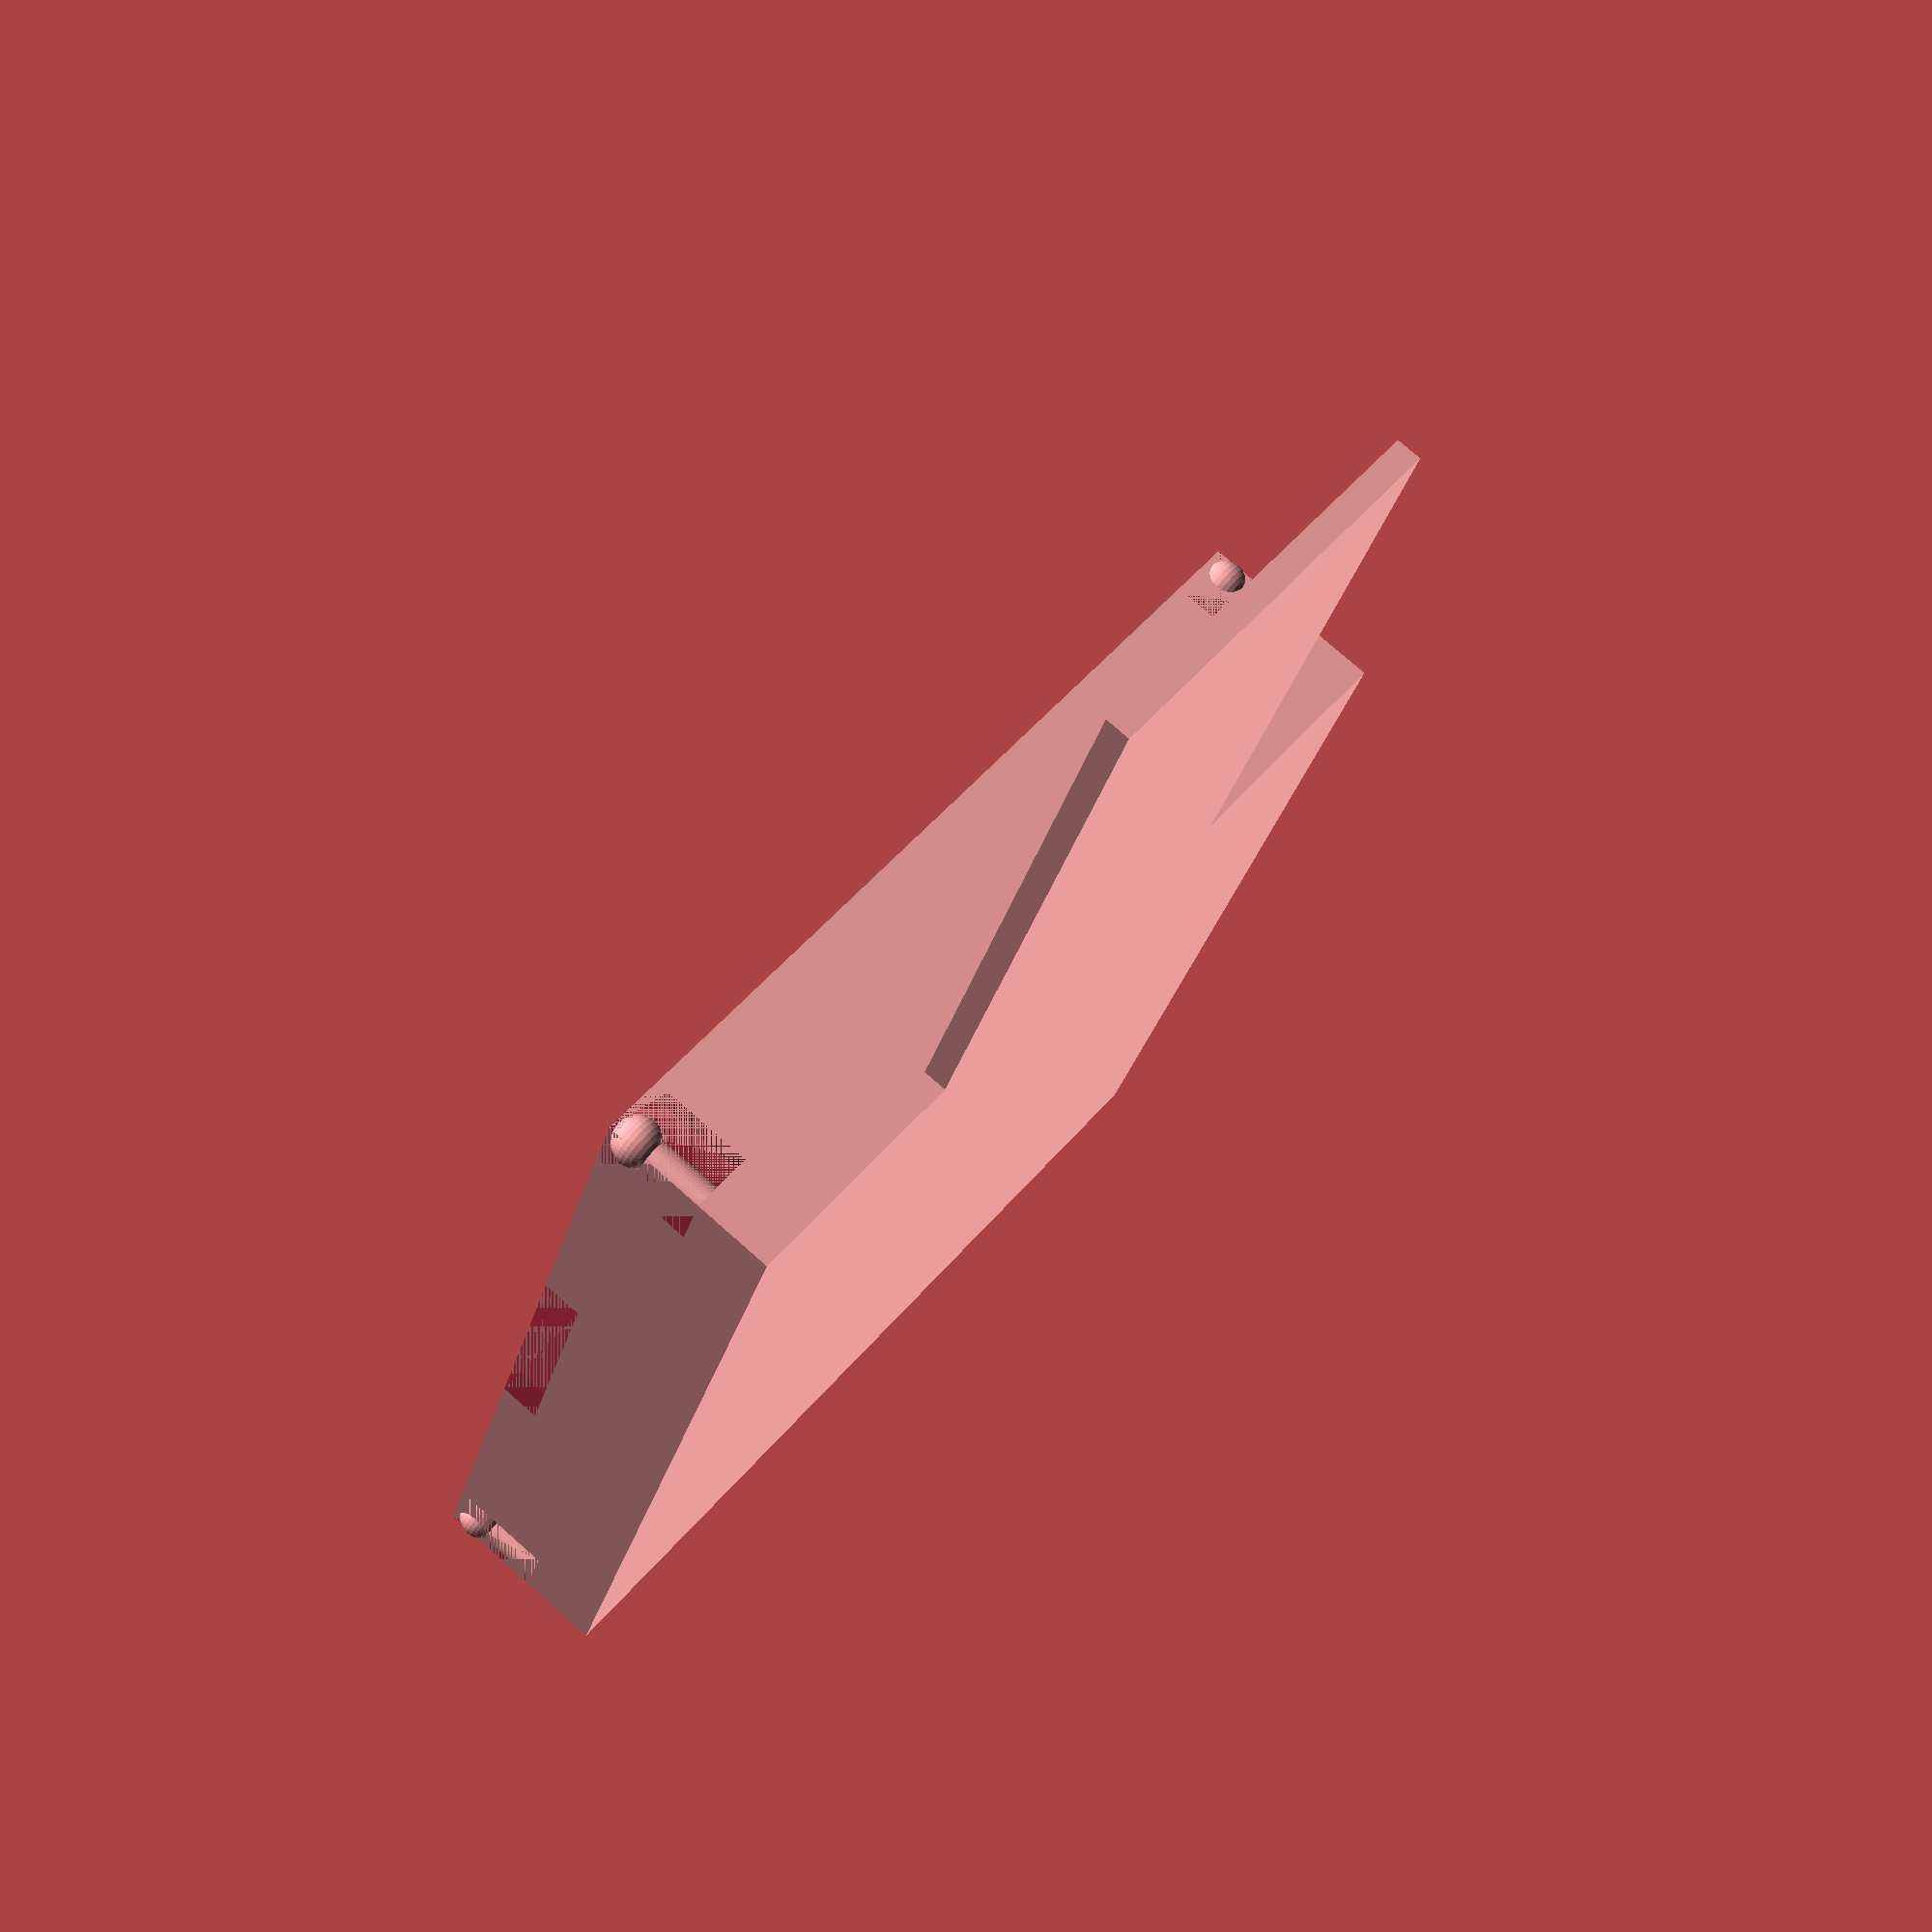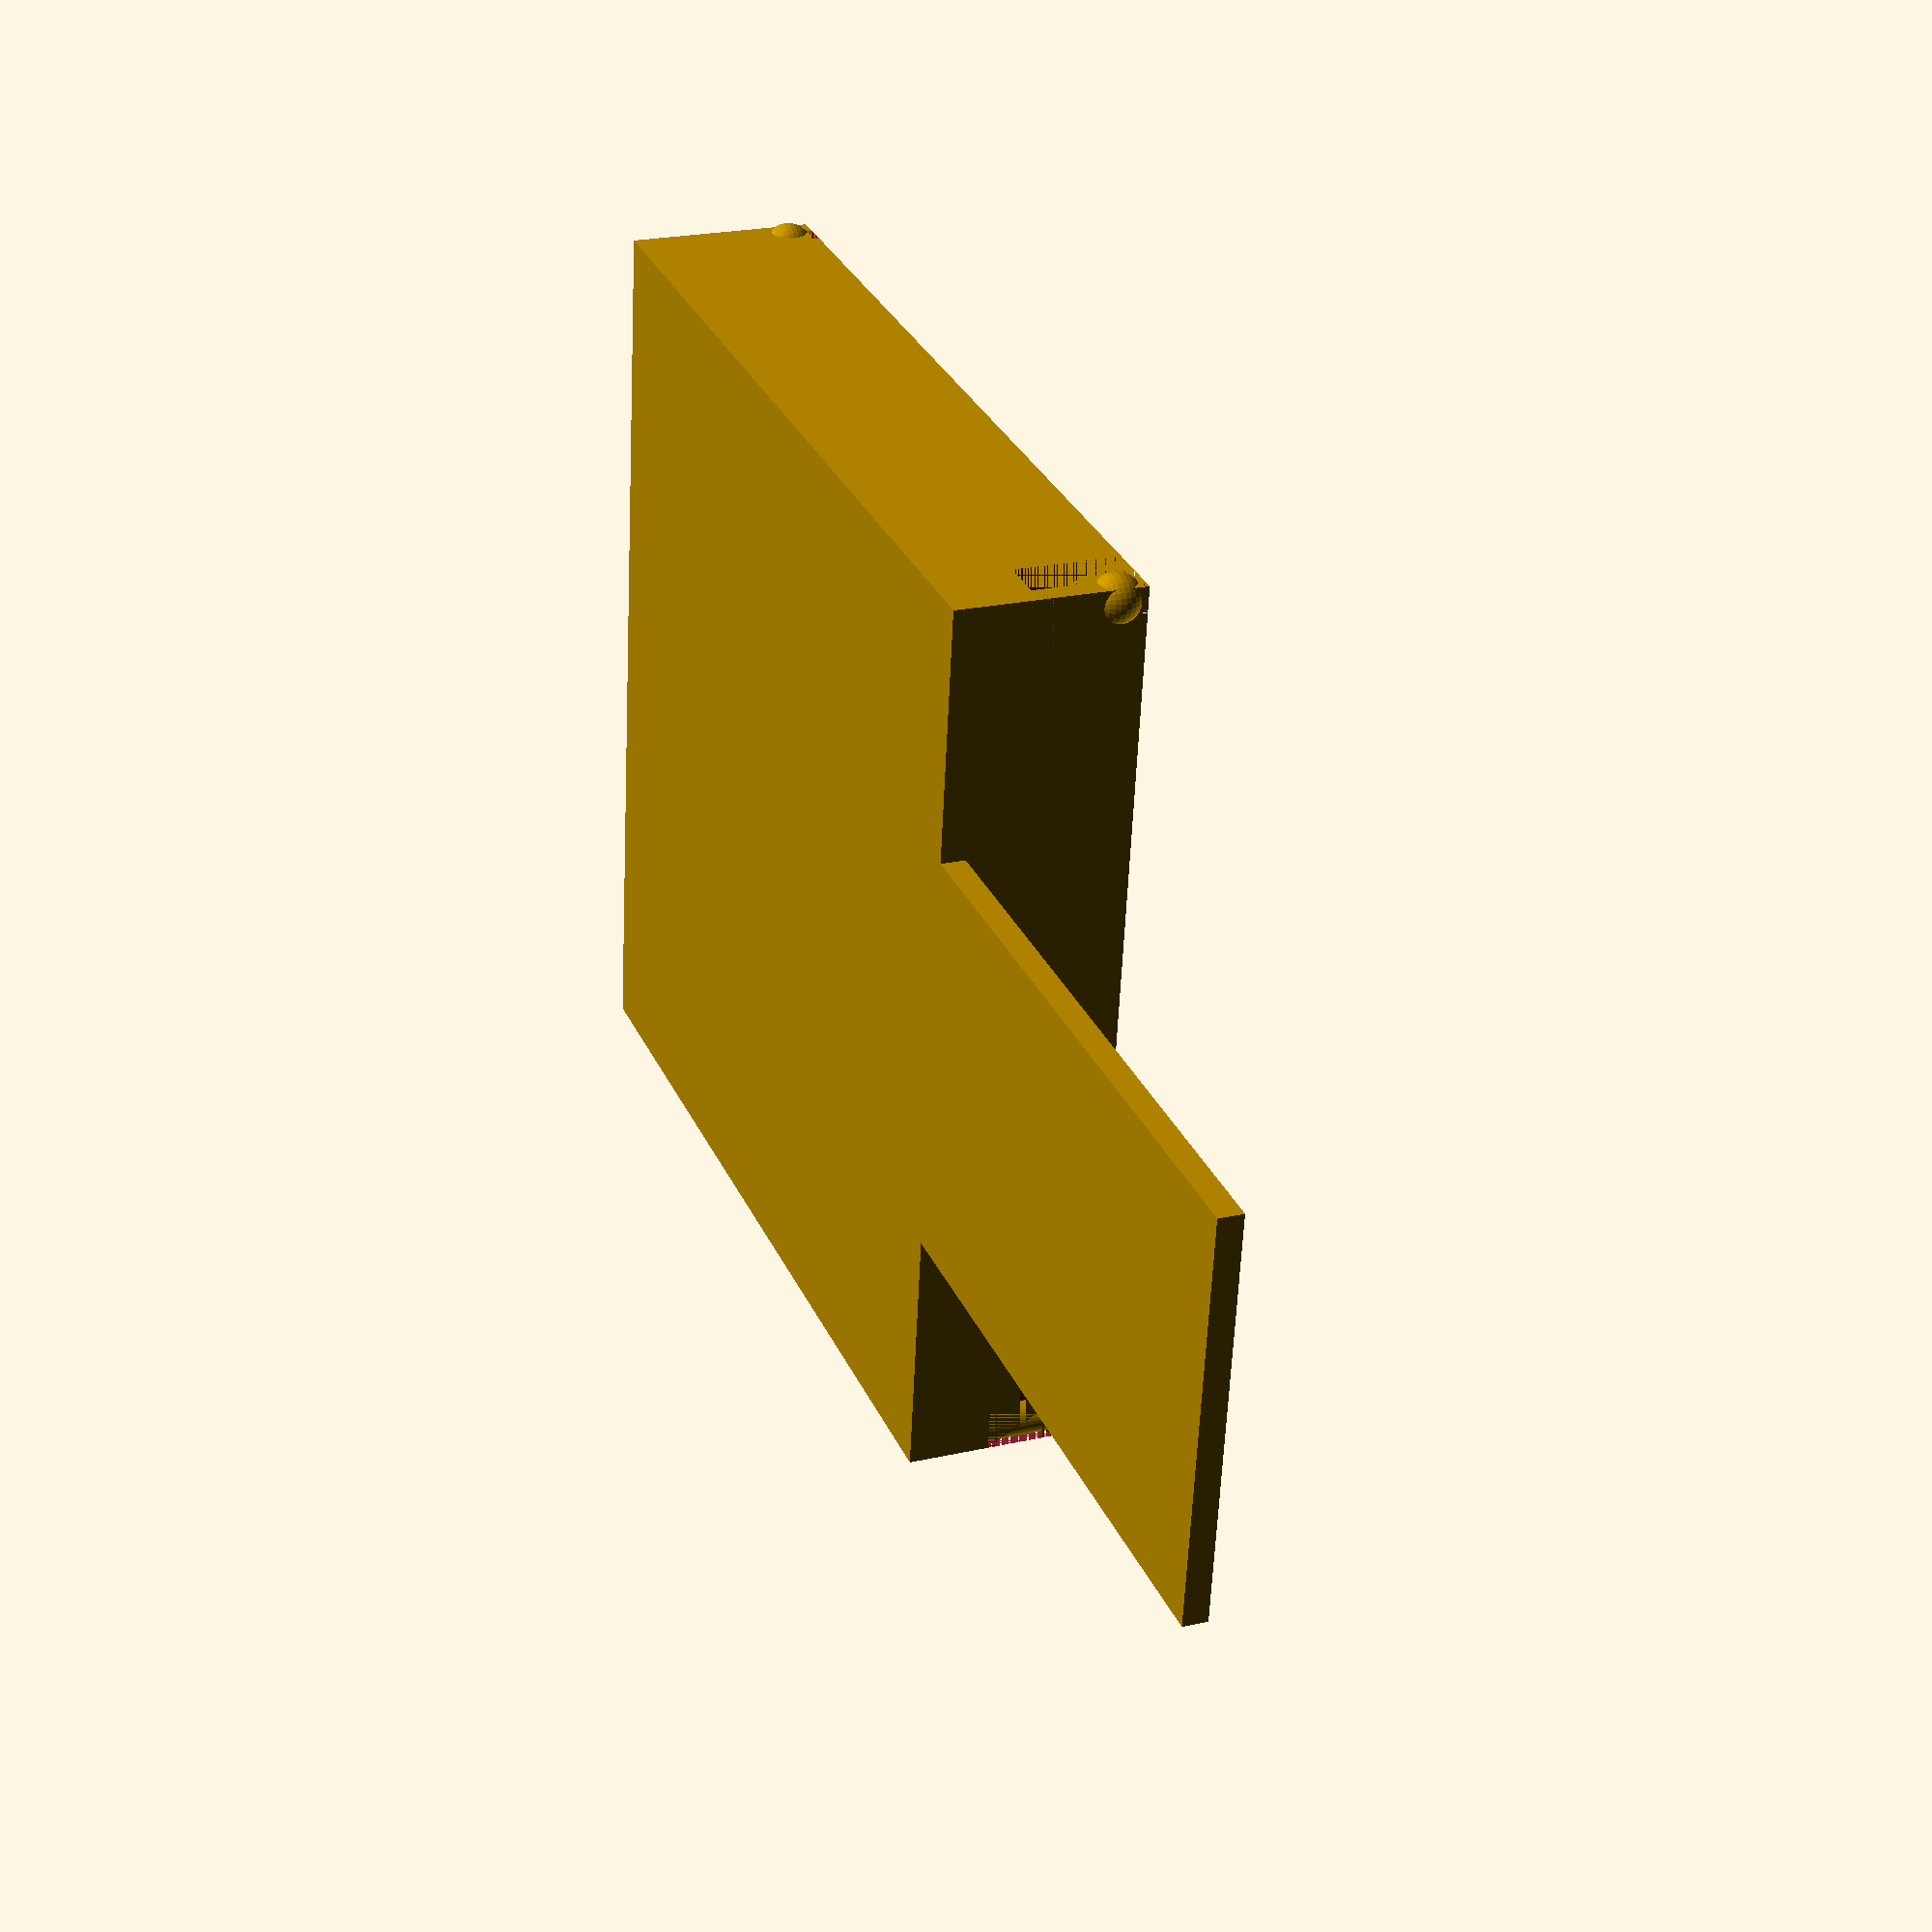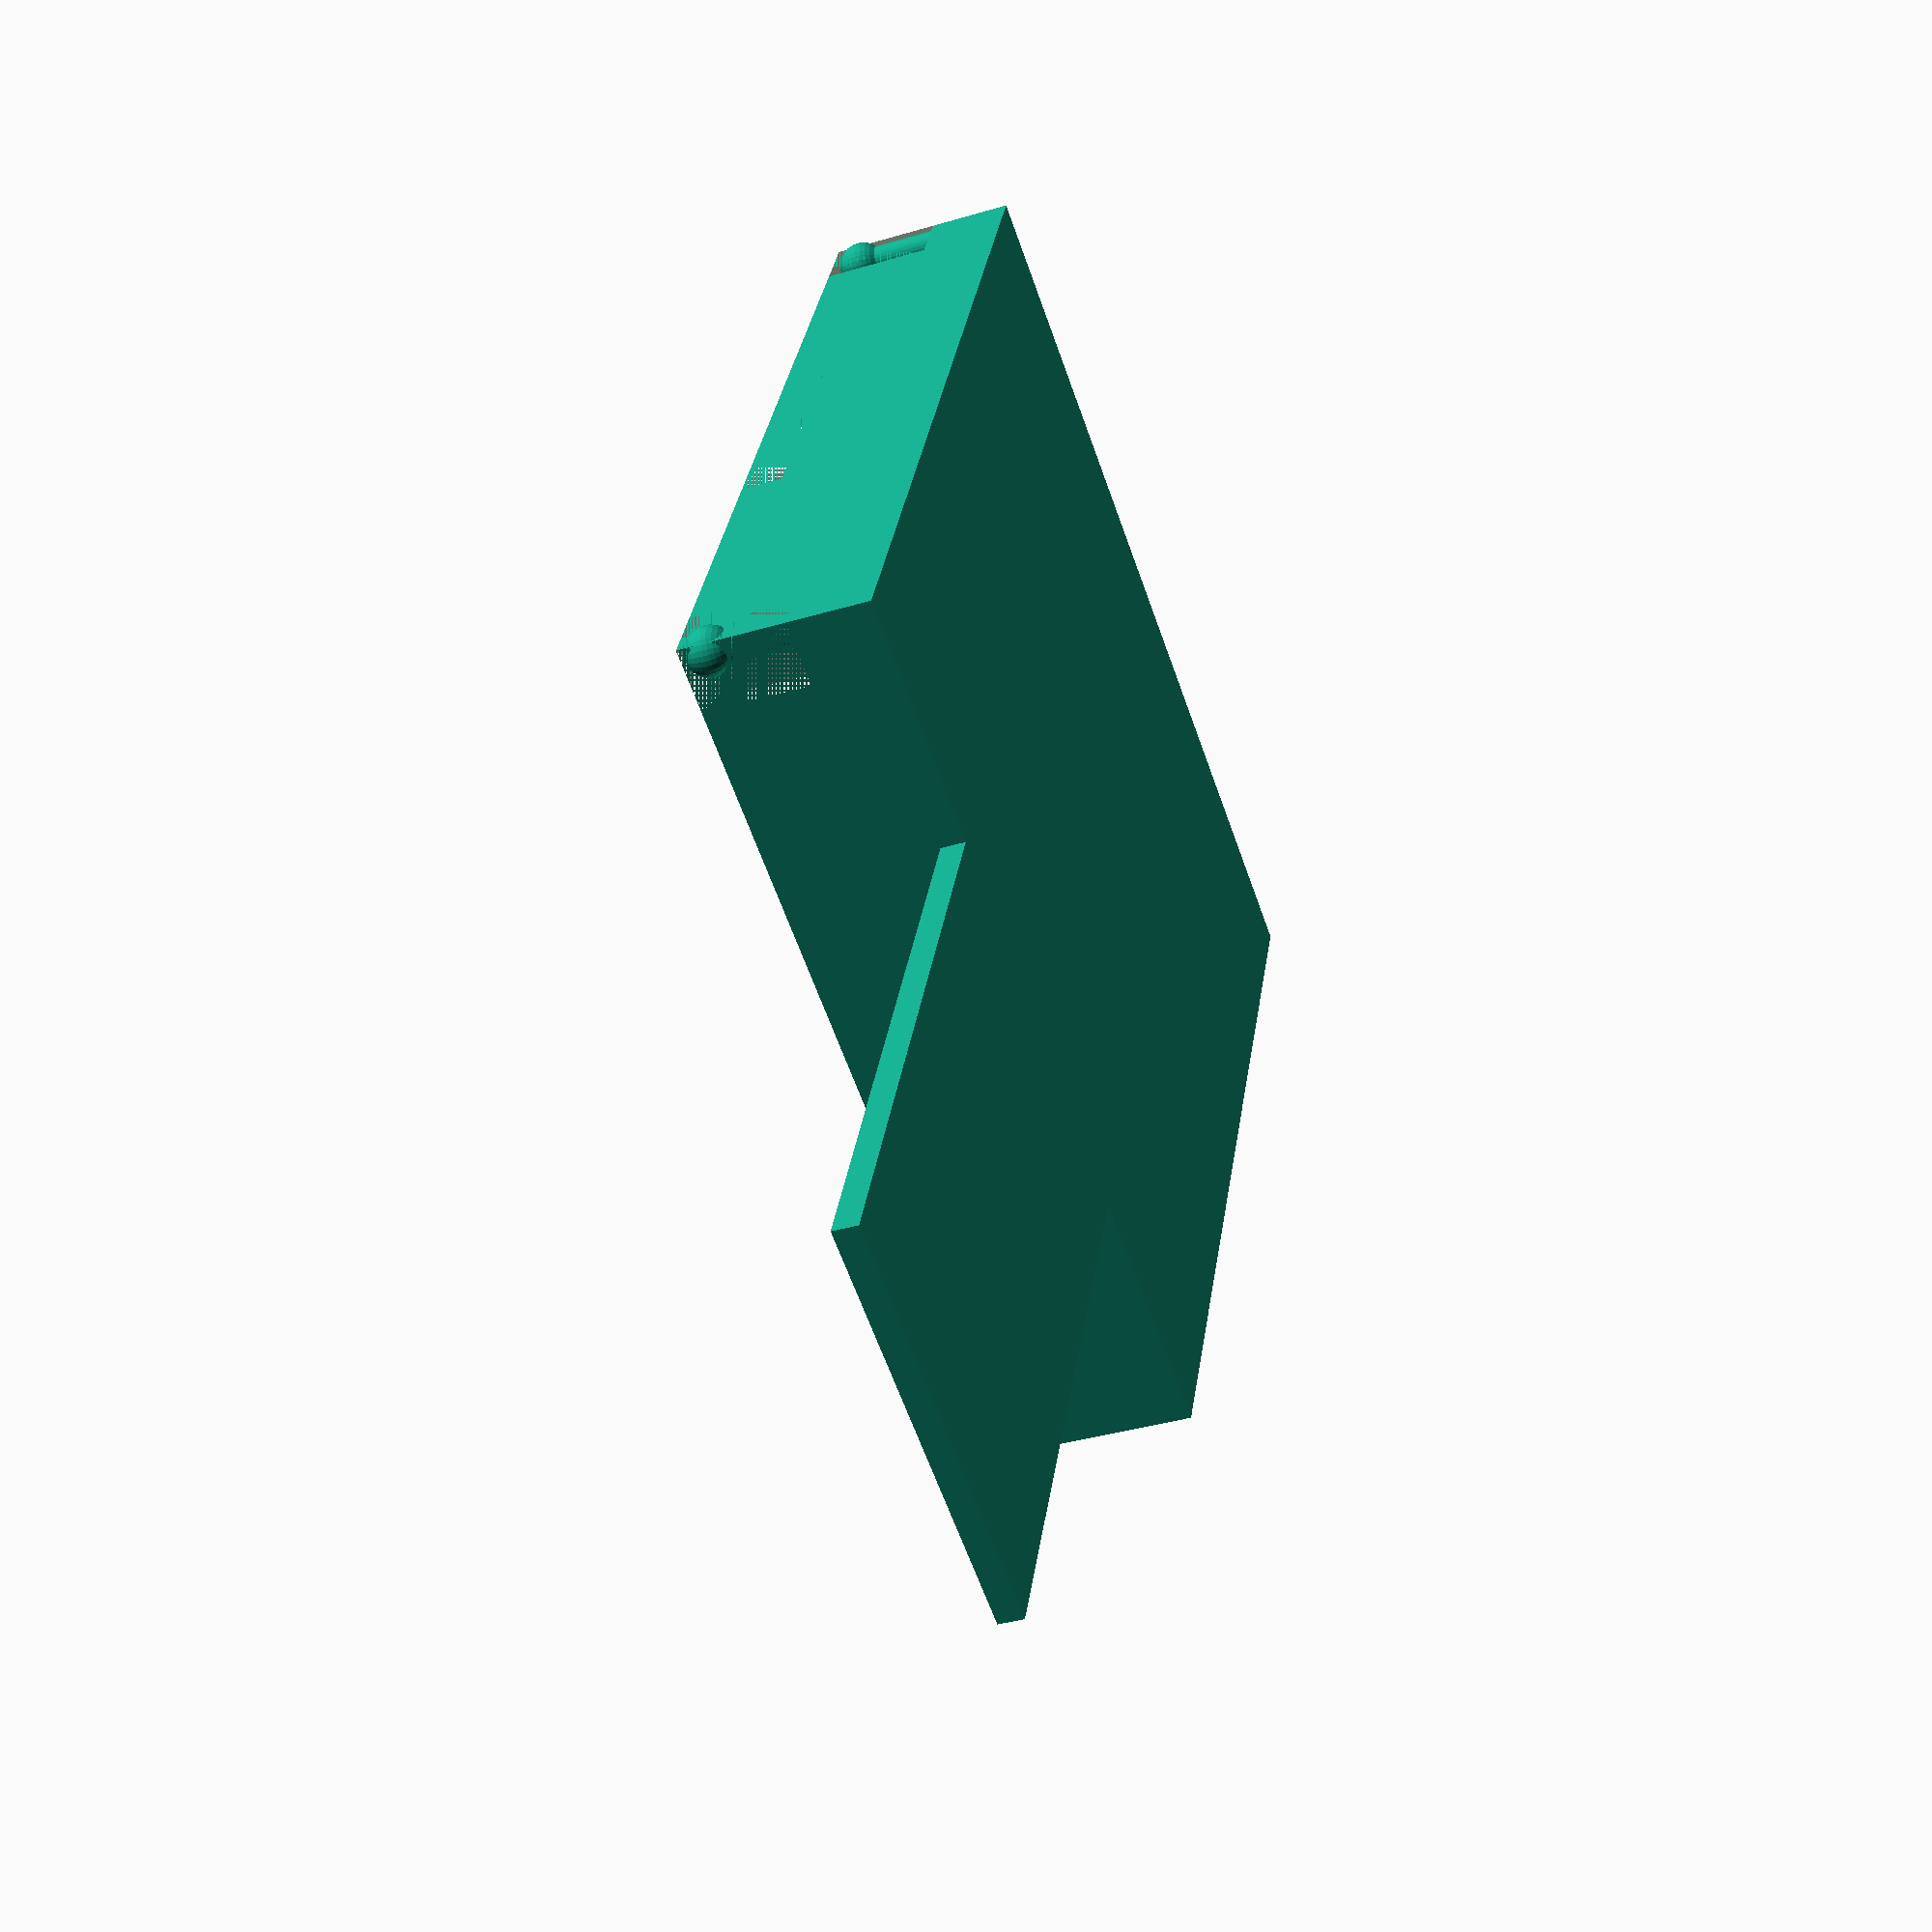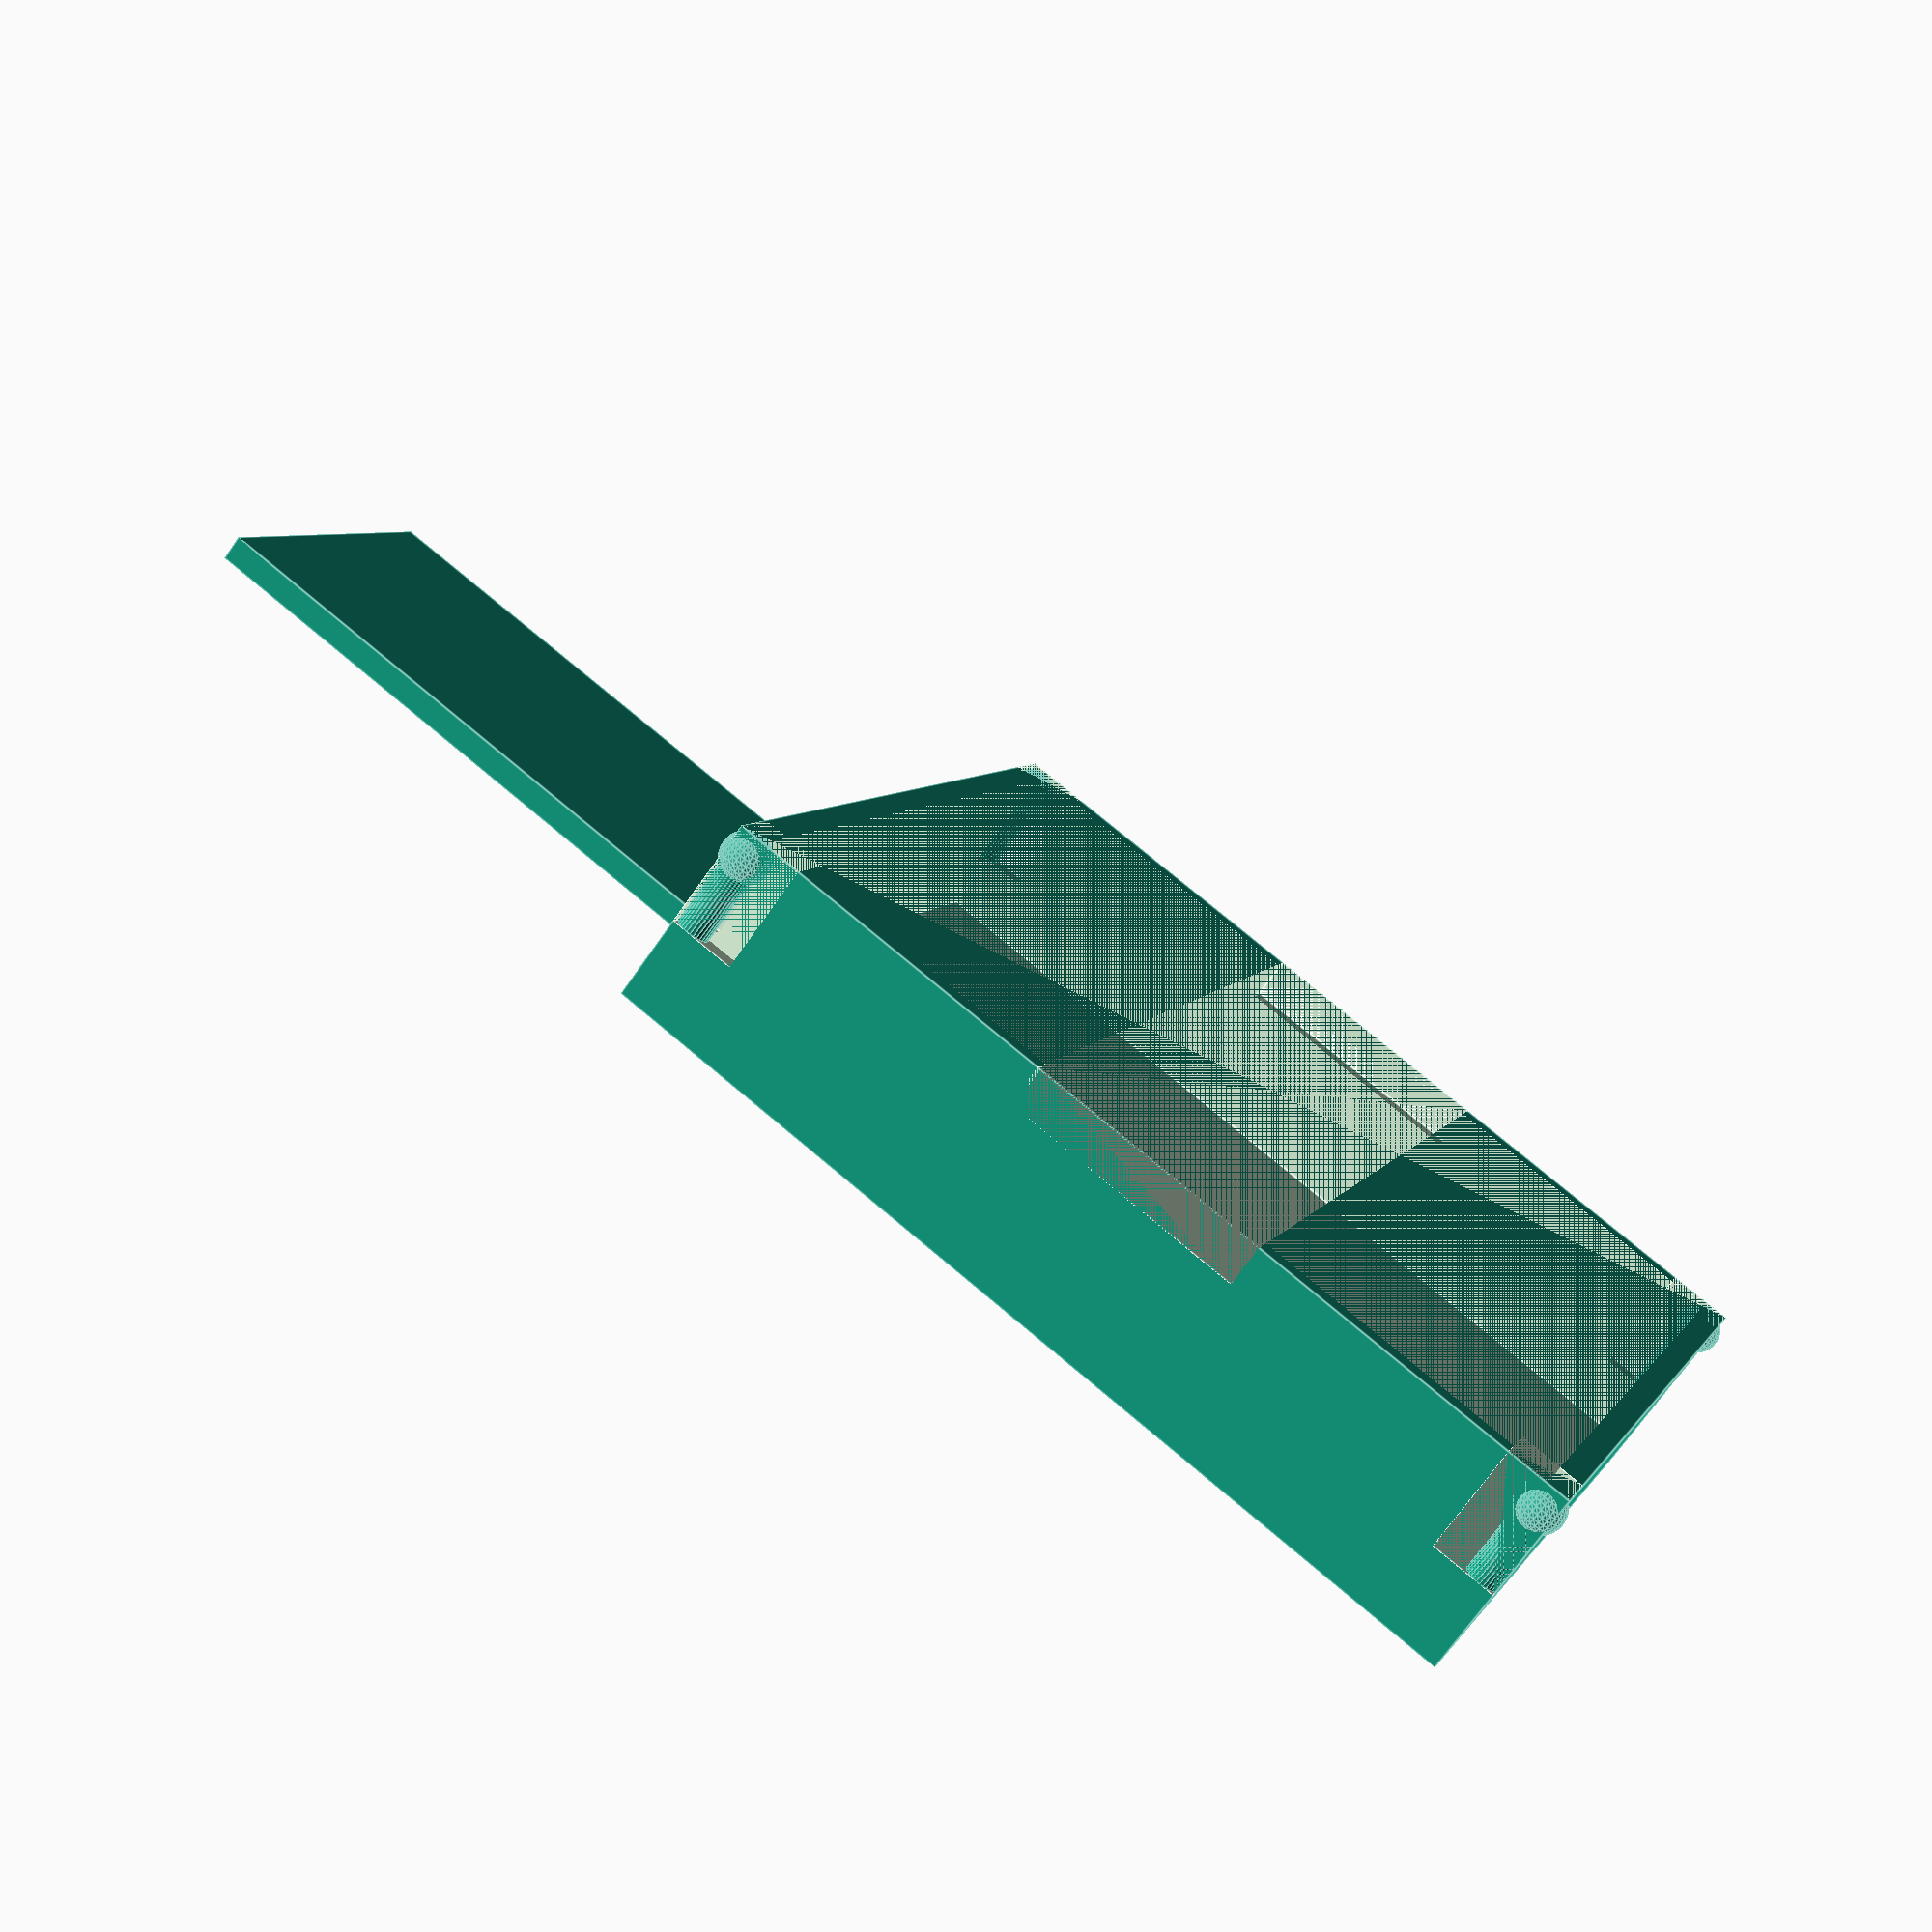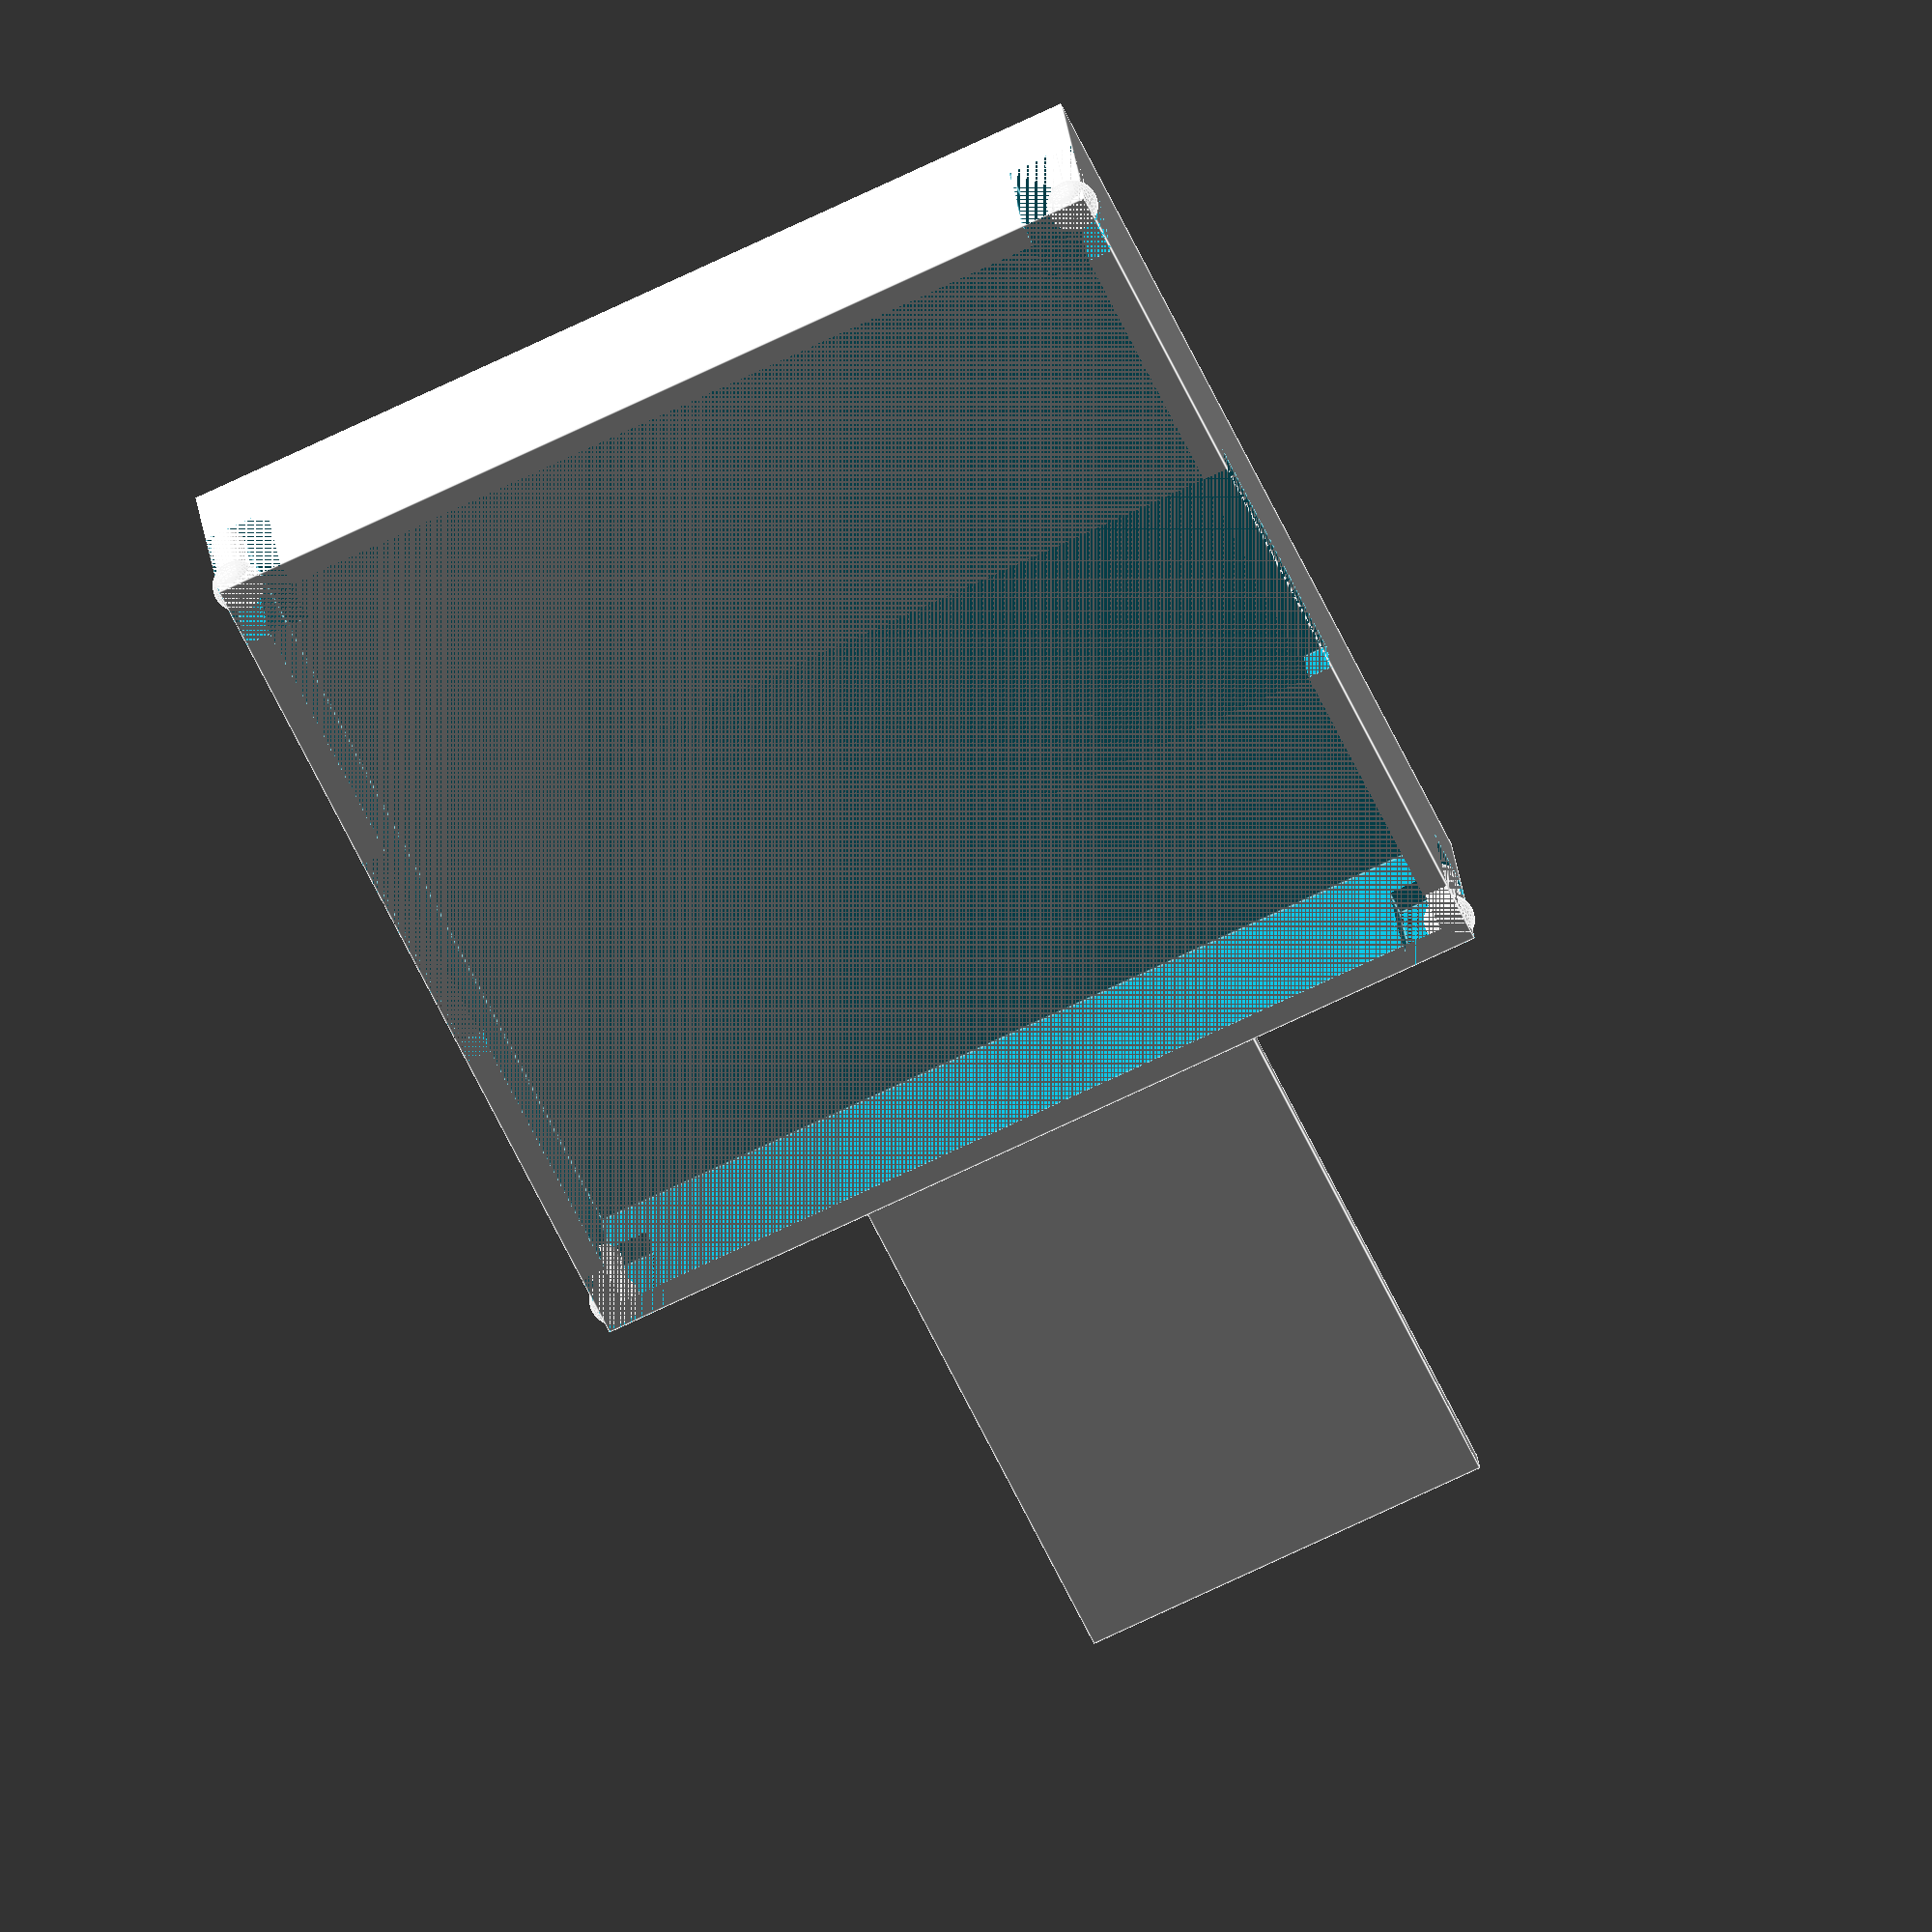
<openscad>
// Philipps Hue Dimmer Switch wall mount
// Author: Jonas "frdmn" Friedmann <j@frd.mn>
// Licence: Creative Commons Attribution-ShareAlike 4.0 International License

$fn = 30;

/*
 * Variables
 */
 
BASE_DEPTH=11.5;
BASE_CORNERCUTOUT_WIDTH=4;
BASE_CORNERCUTOUT_DEPTH=6.5;
BASE_PILLAR_DIAMETER=2;

BACK_WIDTH=25;
BACK_LENGTH=38;

// Base rectangle
module base (){
    difference(){
        union(){
            difference(){
                cube([56,56,BASE_DEPTH]);
                translate([1.5,1.5,0]){
                    cube([56-1.5*2,56-1.5*2,BASE_DEPTH-1.5]);
                }
            }
            back();
        }
        
        // Cut out spacer for wall mount clip
        translate([0,(56-15)/2,0]){
            cube([56, 15, 2.5]);    
        }
    }
}

// Back/cover extension to hold remote
module back (){
    translate([(56-BACK_WIDTH)/2,56,BASE_DEPTH-1.5]){
        cube([BACK_WIDTH,BACK_LENGTH,1.5]);
    }
}

// Cutout for corners
module cornerCutout() {
    cube([BASE_CORNERCUTOUT_WIDTH,BASE_CORNERCUTOUT_WIDTH,BASE_CORNERCUTOUT_DEPTH]);
}

// Cut out corners from base
difference(){
    base();
    union(){
        cornerCutout();
        translate([56-BASE_CORNERCUTOUT_WIDTH,0,0]){
            cornerCutout();
        }
        translate([56-BASE_CORNERCUTOUT_WIDTH,56-BASE_CORNERCUTOUT_WIDTH,0]) {
            cornerCutout();
        }
        translate([0,56-BASE_CORNERCUTOUT_WIDTH,0]){
            cornerCutout();
        }
    }
}

// Pillar for corners
module cornerPillar(){
    translate([(BASE_CORNERCUTOUT_WIDTH-BASE_PILLAR_DIAMETER)/2,(BASE_CORNERCUTOUT_WIDTH-BASE_PILLAR_DIAMETER)/2,1.5]){
        cylinder(h=BASE_CORNERCUTOUT_DEPTH-1.5,d=BASE_PILLAR_DIAMETER);
        sphere(1.5);
    }
}

// Draw pillar and rotate for each corner
cornerPillar();
translate([56,0,0]) {
    rotate(a=90,v=[0,0,1]){
        cornerPillar();
    }
}
translate([56,56,0]) {
    rotate(a=180,v=[0,0,1]){
        cornerPillar();
    }
}
translate([0,56,0]) {
    rotate(a=270,v=[0,0,1]){
        cornerPillar();
    }
}
</openscad>
<views>
elev=282.8 azim=21.3 roll=311.4 proj=p view=solid
elev=157.4 azim=277.5 roll=111.4 proj=p view=wireframe
elev=217.5 azim=22.6 roll=249.1 proj=p view=wireframe
elev=251.7 azim=249.1 roll=35.1 proj=p view=edges
elev=151.1 azim=24.3 roll=6.8 proj=o view=edges
</views>
